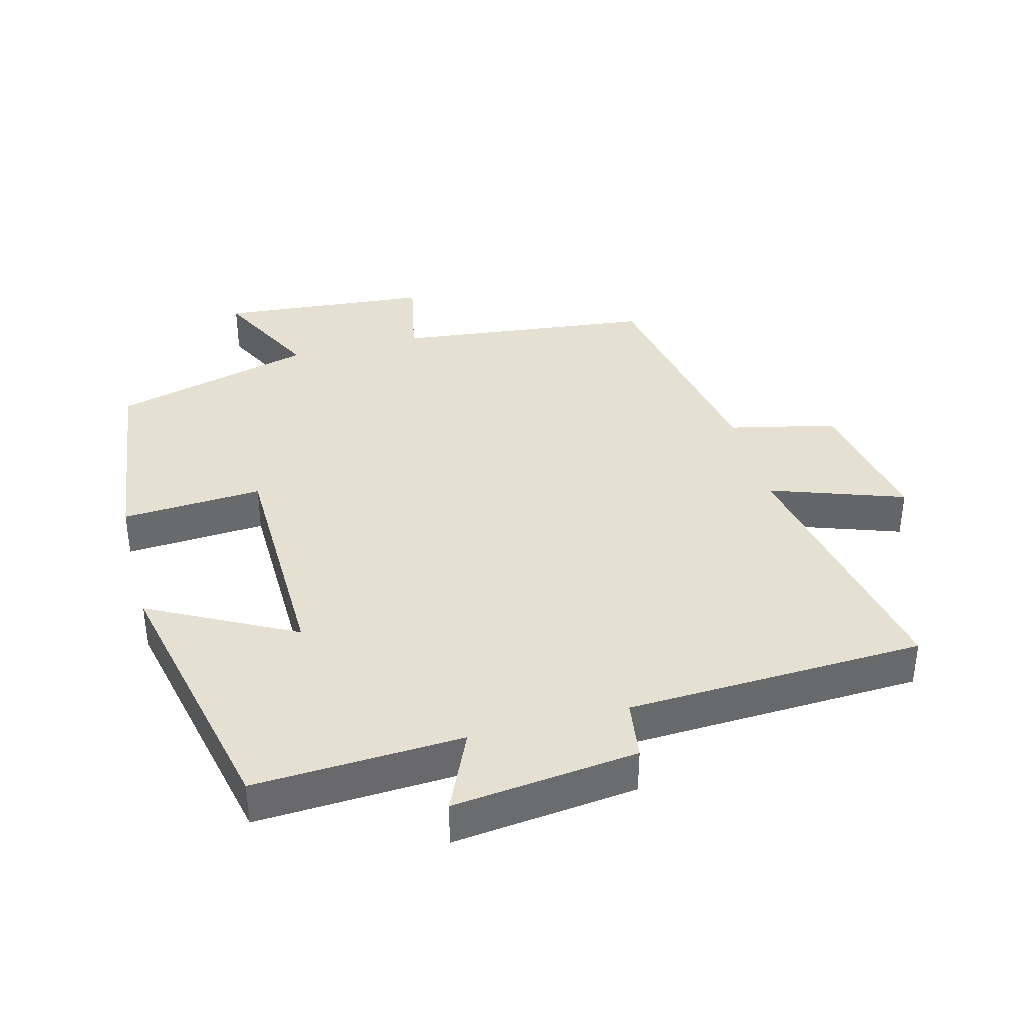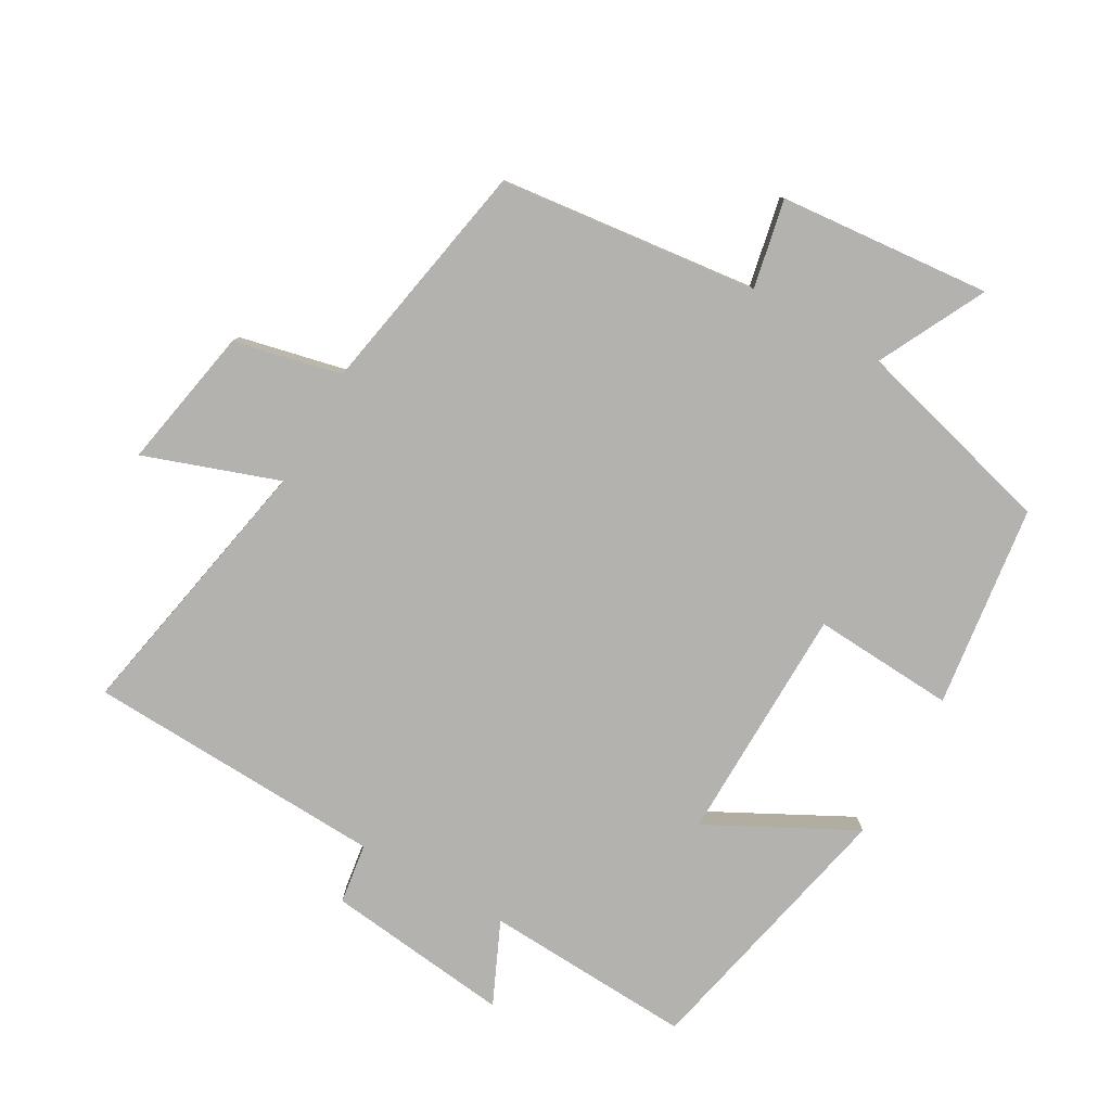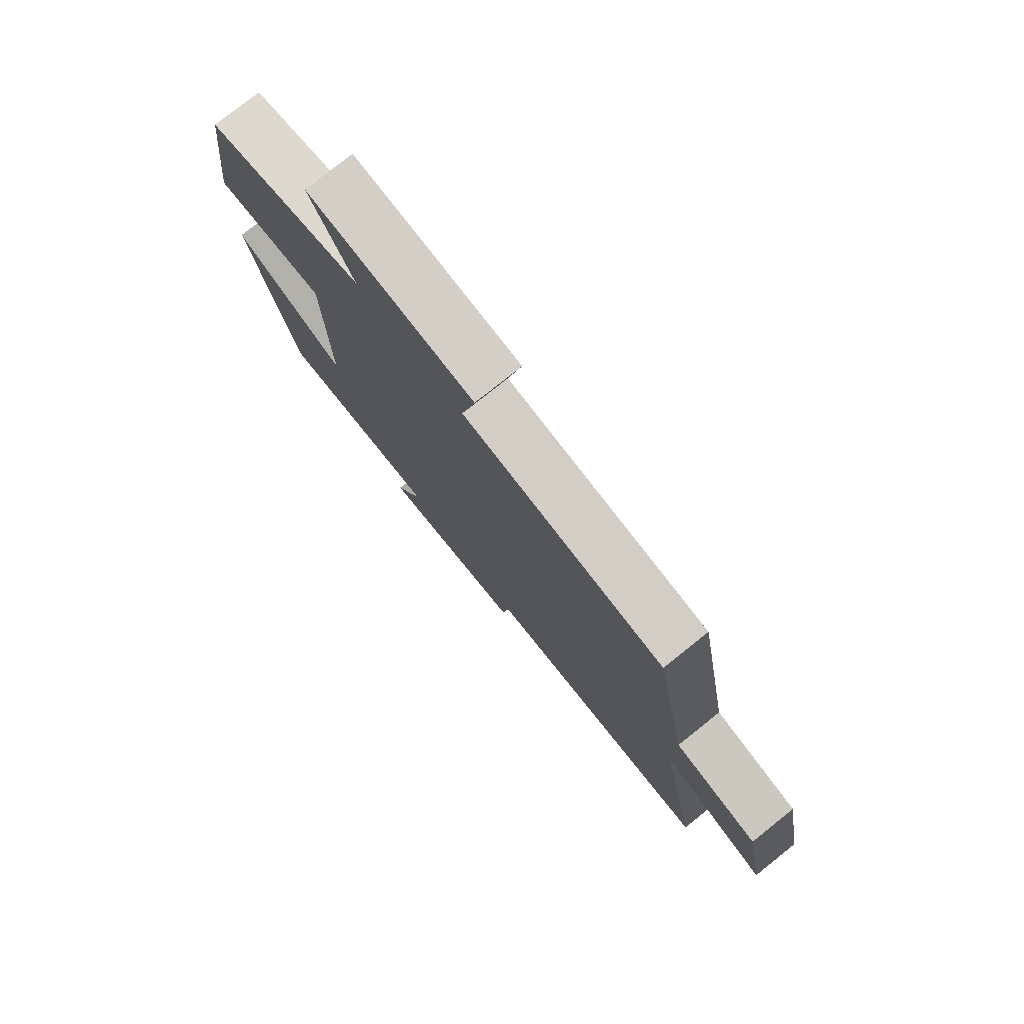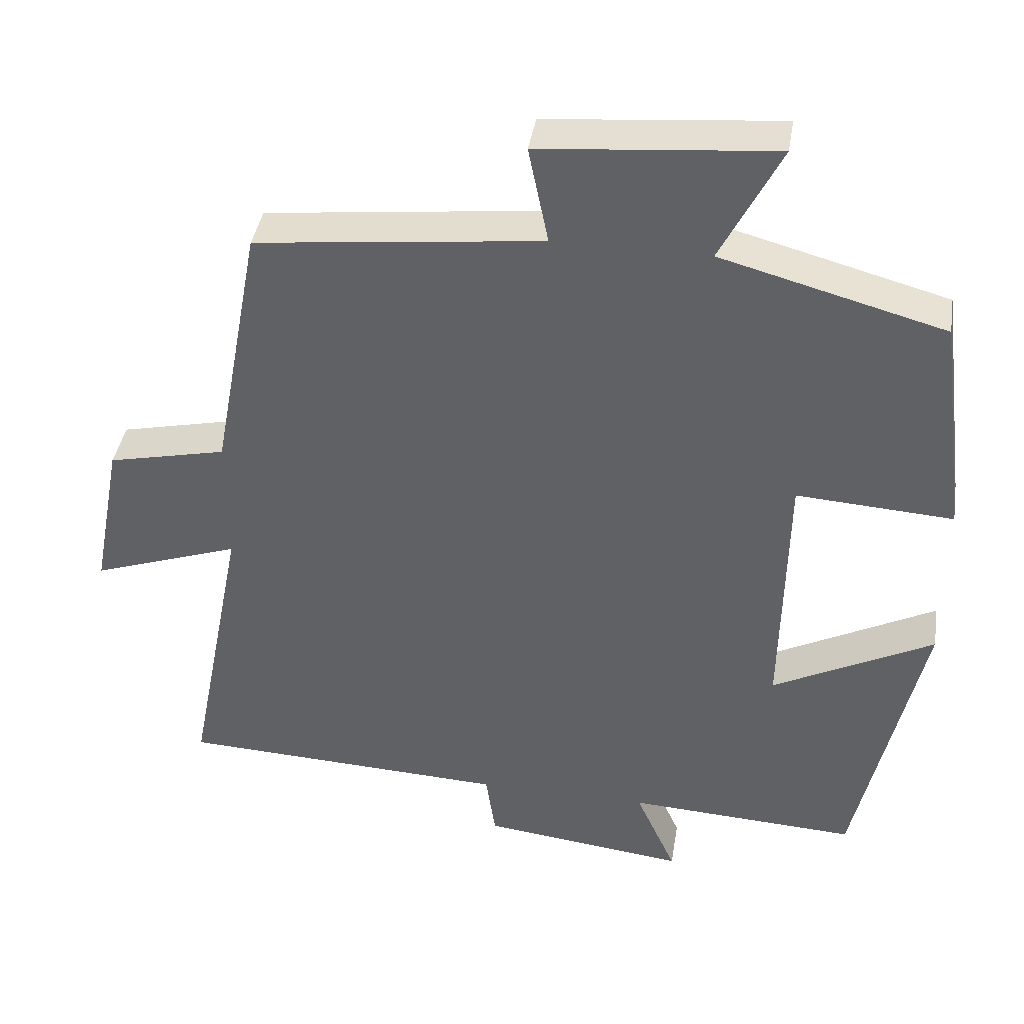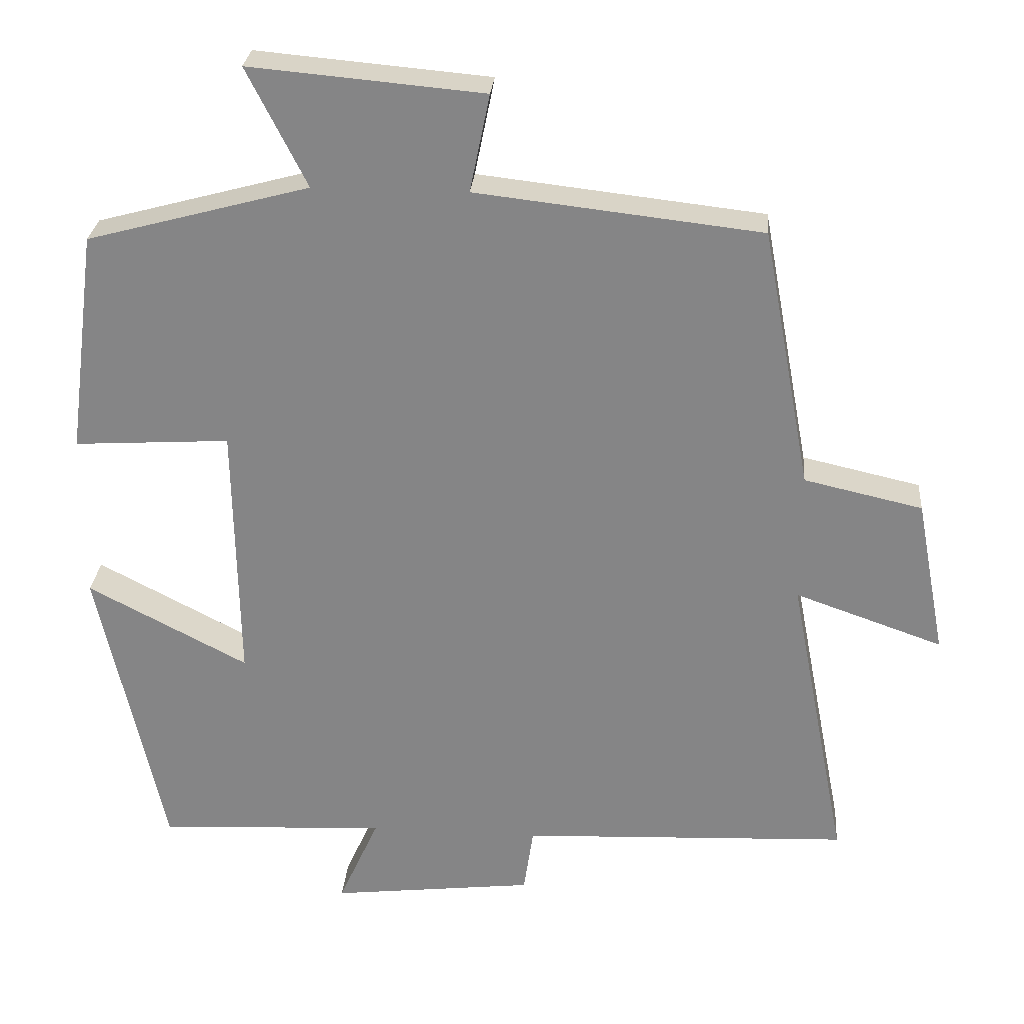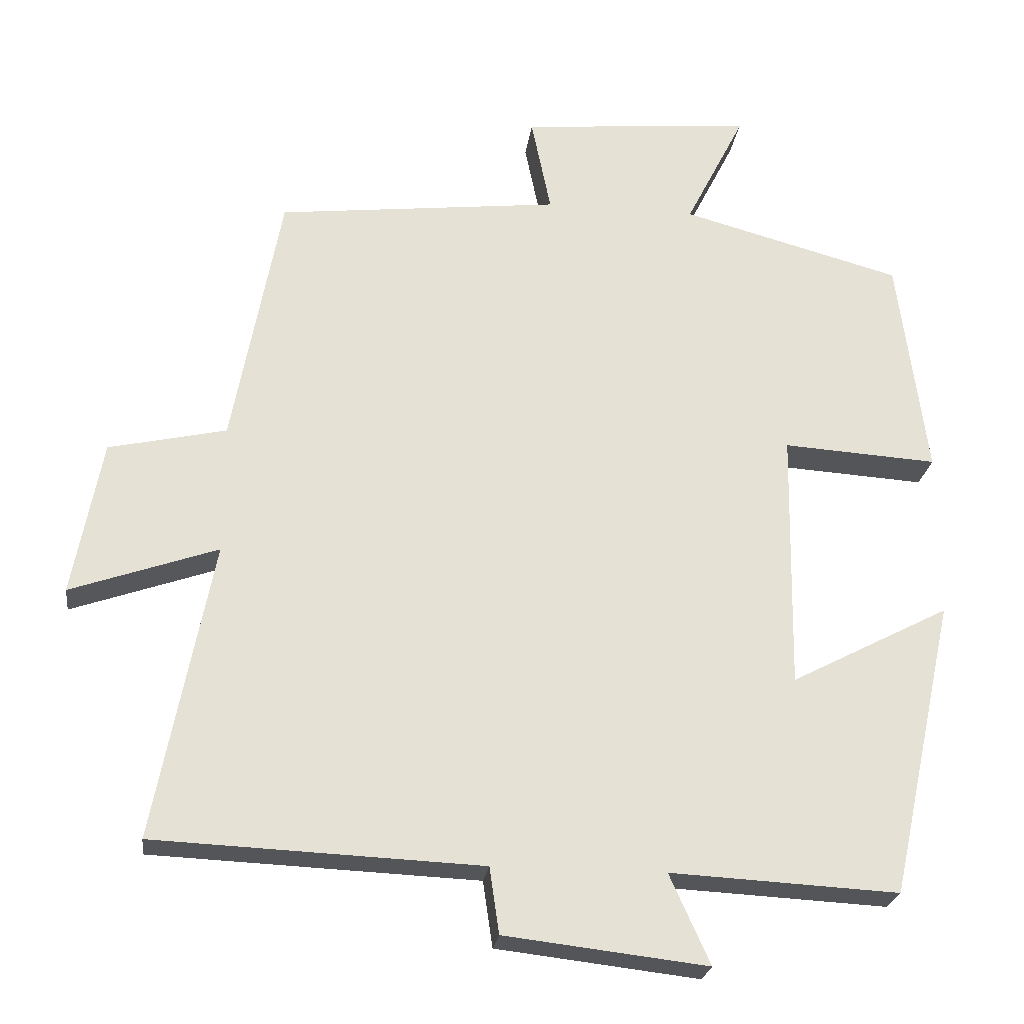
<metadata>
{"format":"obj","ext":"obj","renderer":"f3d","projection":"perspective","resolution":1024,"background":"white","views":[{"elev":37.8,"azim":165.3,"up":"+Y"},{"elev":-79.8,"azim":-29.6,"up":"+Y"},{"elev":78.0,"azim":-128.5,"up":"+Z"},{"elev":40.3,"azim":9.2,"up":"+Z"},{"elev":27.4,"azim":-175.2,"up":"+Z"},{"elev":-24.2,"azim":-7.5,"up":"+Z"}]}
</metadata>
<code>
v 0.411 0.07 -0.516
v 0.1 0.07 -0.5
v 0.155 0.07 -0.622
v -0.121 0.07 -0.59
v -0.134 0.07 -0.5
v -0.579 0.07 -0.481
v -0.5 0.07 -0.075
v -0.7 0.07 -0.145
v -0.66 0.07 0.067
v -0.5 0.07 0.103
v -0.434 0.07 0.456
v -0.048 0.07 0.5
v -0.075 0.07 0.632
v 0.241 0.07 0.66
v 0.16 0.07 0.5
v 0.461 0.07 0.419
v 0.5 0.07 0.117
v 0.289 0.07 0.13
v 0.283 0.07 -0.224
v 0.5 0.07 -0.111
v 0.411 0 -0.516
v 0.1 0 -0.5
v 0.155 0 -0.622
v -0.121 0 -0.59
v -0.134 0 -0.5
v -0.579 0 -0.481
v -0.5 0 -0.075
v -0.7 0 -0.145
v -0.66 0 0.067
v -0.5 0 0.103
v -0.434 0 0.456
v -0.048 0 0.5
v -0.075 0 0.632
v 0.241 0 0.66
v 0.16 0 0.5
v 0.461 0 0.419
v 0.5 0 0.117
v 0.289 0 0.13
v 0.283 0 -0.224
v 0.5 0 -0.111
f 19 20 1 2
f 18 19 2
f 15 16 17 18
f 15 18 2
f 12 13 14 15
f 12 15 2
f 11 12 2
f 10 11 2
f 7 8 9 10
f 7 10 2 3
f 5 6 7
f 5 7 3
f 3 4 5
f 22 21 40 39
f 22 39 38
f 38 37 36 35
f 22 38 35
f 35 34 33 32
f 22 35 32
f 22 32 31
f 22 31 30
f 30 29 28 27
f 23 22 30 27
f 27 26 25
f 23 27 25
f 25 24 23
f 1 21 22 2
f 2 22 23 3
f 3 23 24 4
f 4 24 25 5
f 5 25 26 6
f 6 26 27 7
f 7 27 28 8
f 8 28 29 9
f 9 29 30 10
f 10 30 31 11
f 11 31 32 12
f 12 32 33 13
f 13 33 34 14
f 14 34 35 15
f 15 35 36 16
f 16 36 37 17
f 17 37 38 18
f 18 38 39 19
f 19 39 40 20
f 20 40 21 1

</code>
